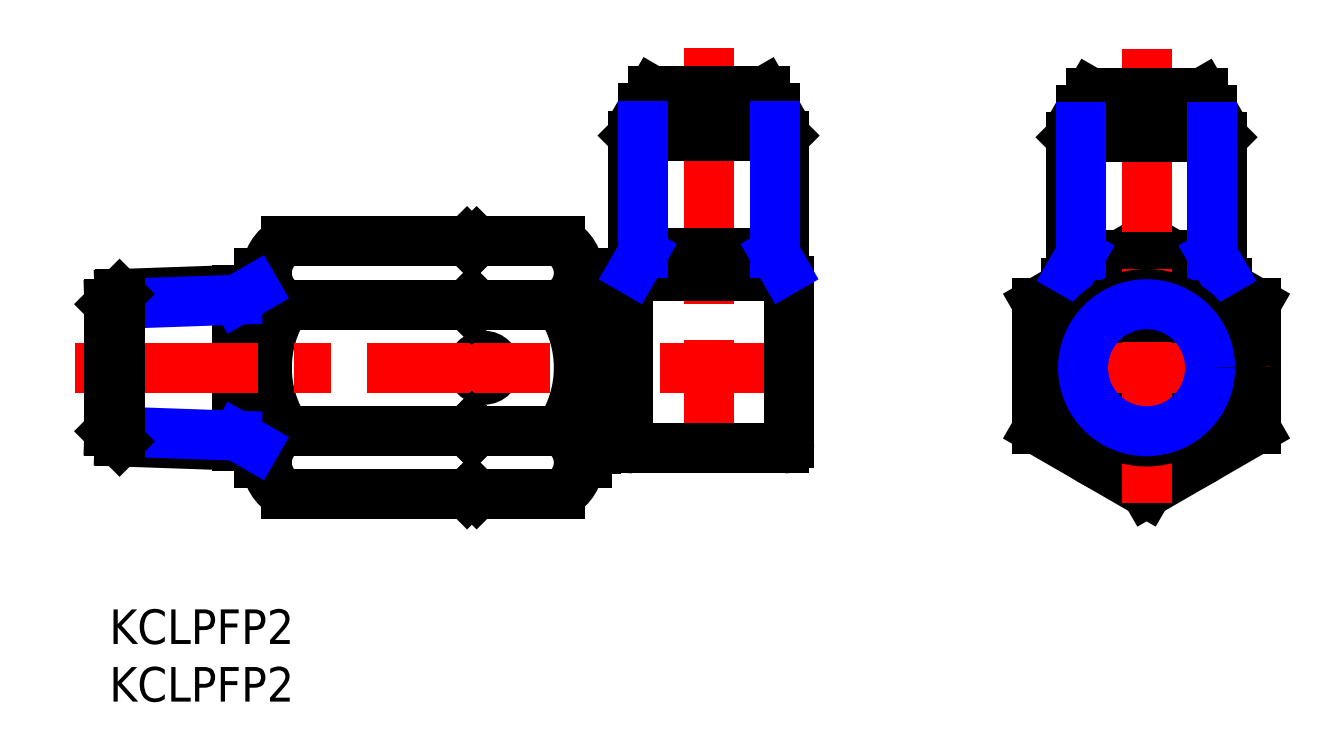
<metadata>
{"format":"dxf","ext":"dxf","renderer":"ezdxf+matplotlib","layout":"modelspace","background":"white","min_lineweight":24,"dpi":150}
</metadata>
<code>
0
SECTION
2
ENTITIES
0
INSERT
8
MSM_CONTINUOUS
2
*U4
10
0
20
0
30
0
0
INSERT
8
MSM_CONTINUOUS
2
*U5
10
0
20
0
30
0
0
ARC
8
MSM_CONTINUOUS
10
96.5
20
28.33
30
0
40
0.5
50
0
51
90
0
ARC
8
MSM_CONTINUOUS
10
83.5
20
28.33
30
0
40
0.5
50
90
51
180
0
CIRCLE
8
MSM_CONTINUOUS
10
90
20
21.11
30
0
40
3.497
0
LINE
8
MSM_CONTINUOUS
10
99.5
20
26.6
30
0
11
90
21
32.08
31
0
0
LINE
8
MSM_CONTINUOUS
10
90
20
10.14
30
0
11
99.5
21
15.63
31
0
0
LINE
8
MSM_CONTINUOUS
10
99.5
20
15.63
30
0
11
99.5
21
26.6
31
0
0
LINE
8
MSM_CONTINUOUS
10
80.5
20
26.6
30
0
11
80.5
21
15.63
31
0
0
LINE
8
MSM_CONTINUOUS
10
80.5
20
15.63
30
0
11
90
21
10.14
31
0
0
LINE
8
MSM_CONTINUOUS
10
90
20
32.08
30
0
11
80.5
21
26.6
31
0
0
LINE
8
MSM_CENTER
10
79.37
20
20.97
30
0
11
100.7
21
20.97
31
0
0
CIRCLE
8
MSM_CONTINUOUS
10
90
20
21.11
30
0
40
9.5
0
CIRCLE
8
MSM_CONTINUOUS
10
90
20
21.11
30
0
40
8.227
0
LINE
8
MSM_CONTINUOUS
10
95.64
20
28.83
30
0
11
96.5
21
28.83
31
0
0
LINE
8
MSM_CONTINUOUS
10
96.58
20
30.78
30
0
11
92.26
21
30.78
31
0
0
LINE
8
MSM_CONTINUOUS
10
83.42
20
30.78
30
0
11
87.74
21
30.78
31
0
0
LINE
8
MSM_CENTER
10
90
20
48.6
30
0
11
90
21
9.218
31
0
0
LINE
8
MSM_CONTINUOUS
10
97
20
28.33
30
0
11
97
21
28.04
31
0
0
LINE
8
MSM_CONTINUOUS
10
83.5
20
28.83
30
0
11
84.36
21
28.83
31
0
0
LINE
8
MSM_CONTINUOUS
10
83
20
28.33
30
0
11
83
21
28.04
31
0
0
LINE
8
MSM_CONTINUOUS
10
84.28
20
41.83
30
0
11
84.28
21
43.33
31
0
0
LINE
8
MSM_CONTINUOUS
10
95.72
20
41.83
30
0
11
95.72
21
43.33
31
0
0
LINE
8
MSM_CONTINUOUS
10
83.42
20
40.97
30
0
11
84.28
21
41.83
31
0
0
LINE
8
MSM_CONTINUOUS
10
96.58
20
40.97
30
0
11
95.72
21
41.83
31
0
0
LINE
8
MSM_CONTINUOUS
10
84.28
20
41.83
30
0
11
95.72
21
41.83
31
0
0
LINE
8
MSM_CONTINUOUS
10
83.42
20
40.97
30
0
11
96.58
21
40.97
31
0
0
LINE
8
MSM_CONTINUOUS
10
84.28
20
43.33
30
0
11
95.72
21
43.33
31
0
0
LINE
8
MSM_CONTINUOUS
10
83.42
20
28.83
30
0
11
83.42
21
40.97
31
0
0
LINE
8
MSM_CONTINUOUS
10
96.58
20
28.83
30
0
11
96.58
21
40.97
31
0
0
ARC
8
MSM_CONTINUOUS
10
58.5
20
28.47
30
0
40
0.5
50
0
51
90
0
ARC
8
MSM_CONTINUOUS
10
45.5
20
28.47
30
0
40
0.5
50
90
51
180
0
ARC
8
MSM_CONTINUOUS
10
37.65
20
29.2
30
0
40
3.09
50
297.4
51
62.58
0
ARC
8
MSM_CONTINUOUS
10
58.5
20
14.47
30
0
40
0.5
50
270
51
0
0
ARC
8
MSM_CONTINUOUS
10
45.5
20
14.47
30
0
40
0.5
50
180
51
270
0
ARC
8
MSM_CONTINUOUS
10
37.65
20
12.74
30
0
40
3.09
50
297.4
51
62.58
0
CIRCLE
8
MSM_CONTINUOUS
10
32.49
20
20.97
30
0
40
1.038
0
ARC
8
MSM_CONTINUOUS
10
30.88
20
20.97
30
0
40
9.858
50
326.2
51
33.8
0
ARC
8
MSM_CONTINUOUS
10
16.76
20
29.2
30
0
40
3.09
50
117.4
51
242.6
0
ARC
8
MSM_CONTINUOUS
10
16.76
20
12.74
30
0
40
3.09
50
117.4
51
242.6
0
ARC
8
MSM_CONTINUOUS
10
23.53
20
20.97
30
0
40
9.858
50
146.2
51
213.8
0
LINE
8
MSM_CONTINUOUS
10
46.28
20
43.47
30
0
11
47.14
21
44.97
31
0
0
LINE
8
MSM_CONTINUOUS
10
15.33
20
10
30
0
11
31.04
21
10
31
0
0
LINE
8
MSM_CONTINUOUS
10
15.33
20
15.48
30
0
11
31.04
21
15.48
31
0
0
LINE
8
MSM_CONTINUOUS
10
15.33
20
26.45
30
0
11
31.04
21
26.45
31
0
0
LINE
8
MSM_CONTINUOUS
10
15.33
20
31.94
30
0
11
31.04
21
31.94
31
0
0
LINE
8
MSM_CONTINUOUS
10
13
20
29.2
30
0
11
13
21
12.74
31
0
0
LINE
8
MSM_CONTINUOUS
10
13.67
20
29.2
30
0
11
13.67
21
12.74
31
0
0
LINE
8
MSM_CONTINUOUS
10
13
20
12.74
30
0
11
13.67
21
12.74
31
0
0
LINE
8
MSM_CONTINUOUS
10
11.05
20
14.22
30
0
11
11.05
21
27.72
31
0
0
LINE
8
MSM_CENTER
10
-3
20
20.97
30
0
11
59.67
21
20.97
31
0
0
LINE
8
MSM_CONTINUOUS
10
13.67
20
29.2
30
0
11
13
21
29.2
31
0
0
LINE
8
MSM_CENTER
10
52
20
48.74
30
0
11
52
21
13.25
31
0
0
LINE
8
MSM_CONTINUOUS
10
41.41
20
29.2
30
0
11
41.41
21
12.74
31
0
0
LINE
8
MSM_CONTINUOUS
10
40.74
20
29.2
30
0
11
40.74
21
12.74
31
0
0
LINE
8
MSM_CONTINUOUS
10
42.19
20
27.98
30
0
11
42.19
21
13.96
31
0
0
LINE
8
MSM_CONTINUOUS
10
45
20
28.47
30
0
11
45
21
14.47
31
0
0
LINE
8
MSM_CONTINUOUS
10
41.76
20
27.98
30
0
11
41.76
21
13.96
31
0
0
LINE
8
MSM_CONTINUOUS
10
59
20
28.47
30
0
11
59
21
14.47
31
0
0
LINE
8
MSM_CONTINUOUS
10
31.87
20
10
30
0
11
39.07
21
10
31
0
0
LINE
8
MSM_CONTINUOUS
10
31.46
20
10.41
30
0
11
31.04
21
10
31
0
0
LINE
8
MSM_CONTINUOUS
10
31.46
20
10.41
30
0
11
31.87
21
10
31
0
0
LINE
8
MSM_CONTINUOUS
10
41.41
20
14.62
30
0
11
41.76
21
14.62
31
0
0
LINE
8
MSM_CONTINUOUS
10
31.87
20
15.48
30
0
11
39.07
21
15.48
31
0
0
LINE
8
MSM_CONTINUOUS
10
31.46
20
15.9
30
0
11
31.04
21
15.48
31
0
0
LINE
8
MSM_CONTINUOUS
10
31.46
20
15.9
30
0
11
31.87
21
15.48
31
0
0
LINE
8
MSM_CONTINUOUS
10
31.46
20
15.07
30
0
11
31.04
21
15.48
31
0
0
LINE
8
MSM_CONTINUOUS
10
31.46
20
15.07
30
0
11
31.87
21
15.48
31
0
0
LINE
8
MSM_CONTINUOUS
10
41.41
20
12.74
30
0
11
40.74
21
12.74
31
0
0
LINE
8
MSM_CONTINUOUS
10
45.5
20
13.97
30
0
11
58.5
21
13.97
31
0
0
LINE
8
MSM_CONTINUOUS
10
41.76
20
13.96
30
0
11
42.19
21
13.96
31
0
0
LINE
8
MSM_CONTINUOUS
10
42.19
20
14.62
30
0
11
45
21
14.62
31
0
0
LINE
8
MSM_CONTINUOUS
10
45.42
20
28.97
30
0
11
45.42
21
41.11
31
0
0
LINE
8
MSM_CONTINUOUS
10
58.58
20
28.97
30
0
11
58.58
21
41.11
31
0
0
LINE
8
MSM_CONTINUOUS
10
41.41
20
27.32
30
0
11
41.76
21
27.32
31
0
0
LINE
8
MSM_CONTINUOUS
10
31.87
20
26.45
30
0
11
39.07
21
26.45
31
0
0
LINE
8
MSM_CONTINUOUS
10
31.46
20
26.87
30
0
11
31.04
21
26.45
31
0
0
LINE
8
MSM_CONTINUOUS
10
31.46
20
26.87
30
0
11
31.87
21
26.45
31
0
0
LINE
8
MSM_CONTINUOUS
10
31.46
20
26.04
30
0
11
31.87
21
26.45
31
0
0
LINE
8
MSM_CONTINUOUS
10
31.46
20
26.04
30
0
11
31.04
21
26.45
31
0
0
LINE
8
MSM_CONTINUOUS
10
45.5
20
28.97
30
0
11
58.5
21
28.97
31
0
0
LINE
8
MSM_CONTINUOUS
10
42.19
20
27.32
30
0
11
45
21
27.32
31
0
0
LINE
8
MSM_CONTINUOUS
10
41.76
20
27.98
30
0
11
42.19
21
27.98
31
0
0
LINE
8
MSM_CONTINUOUS
10
31.87
20
31.94
30
0
11
39.07
21
31.94
31
0
0
LINE
8
MSM_CONTINUOUS
10
31.46
20
31.53
30
0
11
31.04
21
31.94
31
0
0
LINE
8
MSM_CONTINUOUS
10
31.46
20
31.53
30
0
11
31.87
21
31.94
31
0
0
LINE
8
MSM_CONTINUOUS
10
40.74
20
29.2
30
0
11
41.41
21
29.2
31
0
0
LINE
8
MSM_CONTINUOUS
10
45.42
20
30.92
30
0
11
58.58
21
30.92
31
0
0
LINE
8
MSM_CONTINUOUS
10
46.28
20
41.97
30
0
11
46.28
21
43.47
31
0
0
LINE
8
MSM_CONTINUOUS
10
57.72
20
41.97
30
0
11
57.72
21
43.47
31
0
0
LINE
8
MSM_CONTINUOUS
10
45.42
20
41.11
30
0
11
46.28
21
41.97
31
0
0
LINE
8
MSM_CONTINUOUS
10
58.58
20
41.11
30
0
11
57.72
21
41.97
31
0
0
LINE
8
MSM_CONTINUOUS
10
46.28
20
41.97
30
0
11
57.72
21
41.97
31
0
0
LINE
8
MSM_CONTINUOUS
10
45.42
20
41.11
30
0
11
58.58
21
41.11
31
0
0
LINE
8
MSM_CONTINUOUS
10
46.28
20
43.47
30
0
11
57.72
21
43.47
31
0
0
LINE
8
MSM_CONTINUOUS
10
47.14
20
44.97
30
0
11
56.86
21
44.97
31
0
0
LINE
8
MSM_CONTINUOUS
10
57.72
20
43.47
30
0
11
56.86
21
44.97
31
0
0
LINE
8
MSM_CONTINUOUS
10
85.14
20
44.83
30
0
11
94.86
21
44.83
31
0
0
LINE
8
MSM_CONTINUOUS
10
84.28
20
43.33
30
0
11
85.14
21
44.83
31
0
0
LINE
8
MSM_CONTINUOUS
10
95.72
20
43.33
30
0
11
94.86
21
44.83
31
0
0
LINE
8
MSM_NARROW
10
46.28
20
30.92
30
0
11
45.42
21
29.44
31
0
0
LINE
8
MSM_NARROW
10
46.28
20
41.97
30
0
11
46.28
21
30.92
31
0
0
LINE
8
MSM_NARROW
10
57.72
20
41.97
30
0
11
57.72
21
30.92
31
0
0
LINE
8
MSM_NARROW
10
57.72
20
30.92
30
0
11
58.58
21
29.44
31
0
0
LINE
8
MSM_NARROW
10
84.28
20
30.78
30
0
11
83.42
21
29.3
31
0
0
LINE
8
MSM_NARROW
10
95.72
20
30.78
30
0
11
96.58
21
29.3
31
0
0
LINE
8
MSM_NARROW
10
84.28
20
41.83
30
0
11
84.28
21
30.78
31
0
0
LINE
8
MSM_NARROW
10
95.72
20
41.83
30
0
11
95.72
21
30.78
31
0
0
LINE
8
MSM_CONTINUOUS
10
0.887
20
27.37
30
0
11
13
21
27.79
31
0
0
LINE
8
MSM_NARROW
10
2.13e-14
20
26.48
30
0
11
11.05
21
26.87
31
0
0
LINE
8
MSM_CONTINUOUS
10
0.887
20
14.57
30
0
11
13
21
14.15
31
0
0
LINE
8
MSM_NARROW
10
2.13e-14
20
15.46
30
0
11
11.05
21
15.07
31
0
0
LINE
8
MSM_CONTINUOUS
10
2.13e-14
20
15.46
30
0
11
0.887
21
14.57
31
0
0
LINE
8
MSM_CONTINUOUS
10
0.887
20
14.57
30
0
11
0.887
21
27.37
31
0
0
LINE
8
MSM_CONTINUOUS
10
2.13e-14
20
26.48
30
0
11
0.887
21
27.37
31
0
0
LINE
8
MSM_CONTINUOUS
10
2.13e-14
20
26.48
30
0
11
-3.55e-14
21
15.46
31
0
0
LINE
8
MSM_NARROW
10
11.05
20
15.07
30
0
11
12.63
21
14.16
31
0
0
LINE
8
MSM_NARROW
10
11.05
20
26.87
30
0
11
12.63
21
27.78
31
0
0
CIRCLE
8
MSM_CONTINUOUS
10
90
20
20.97
30
0
40
6.4
0
CIRCLE
8
MSM_NARROW
10
90
20
20.97
30
0
40
5.513
0
ENDSEC
0
EOF

</code>
